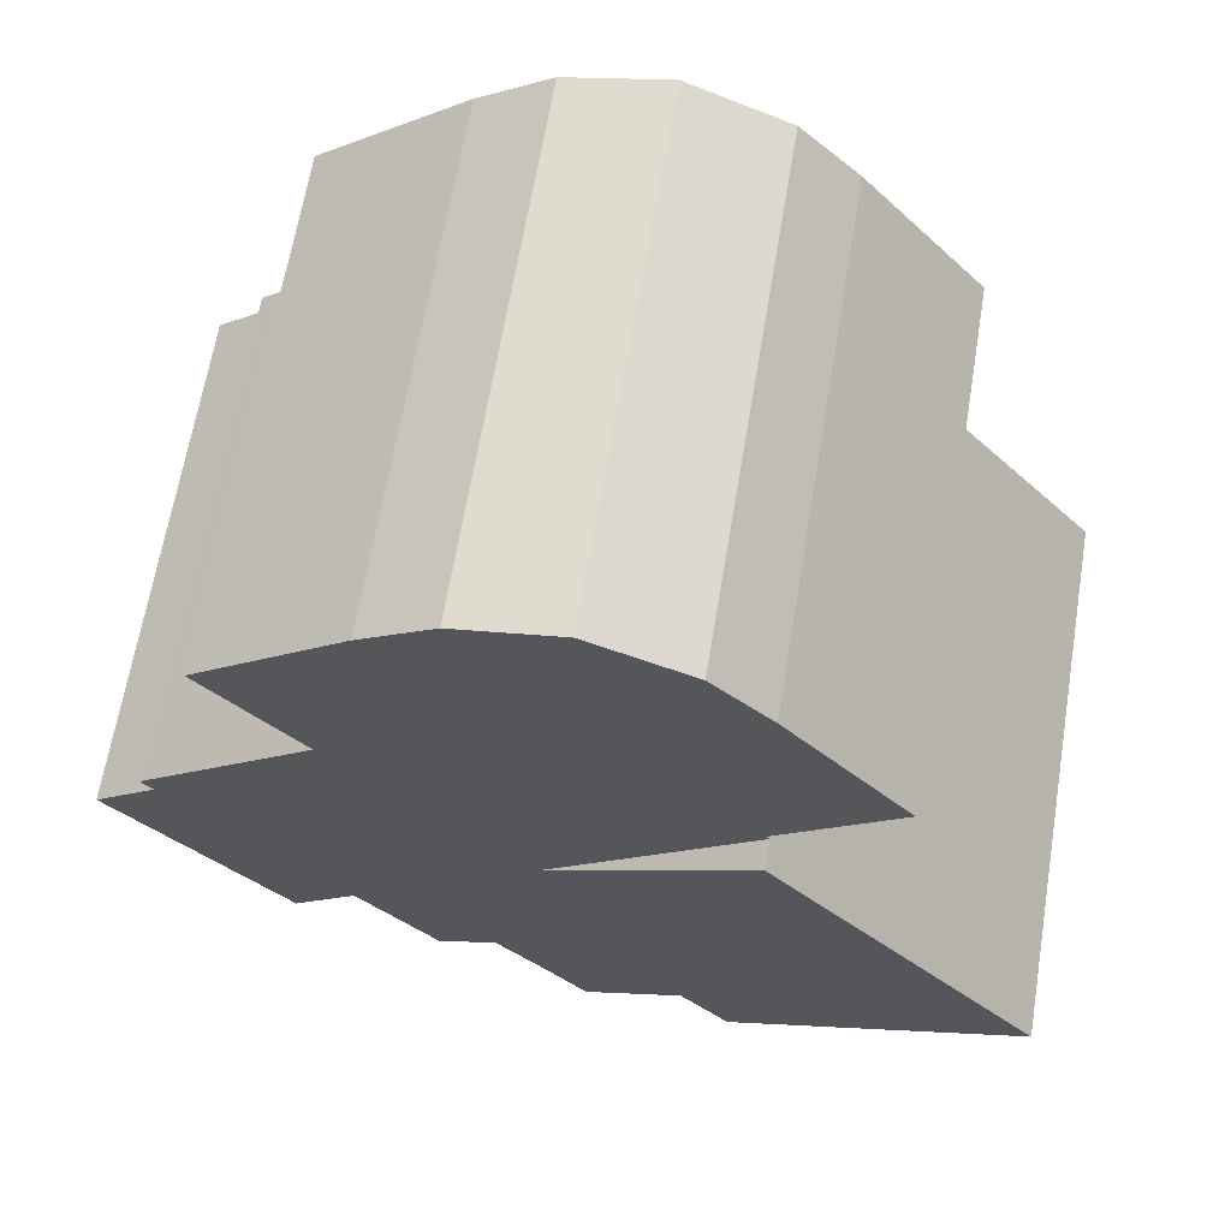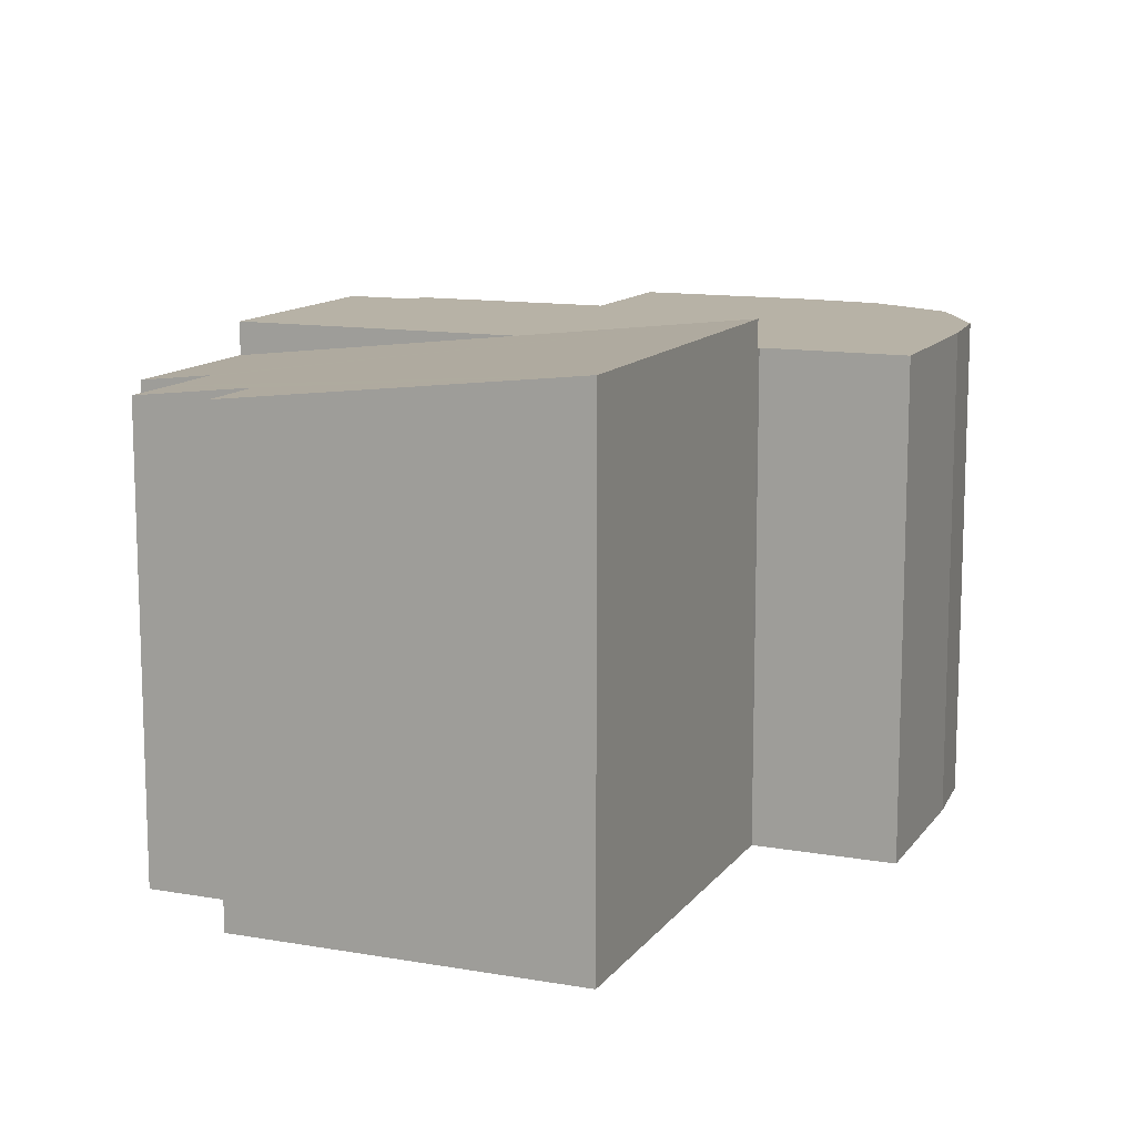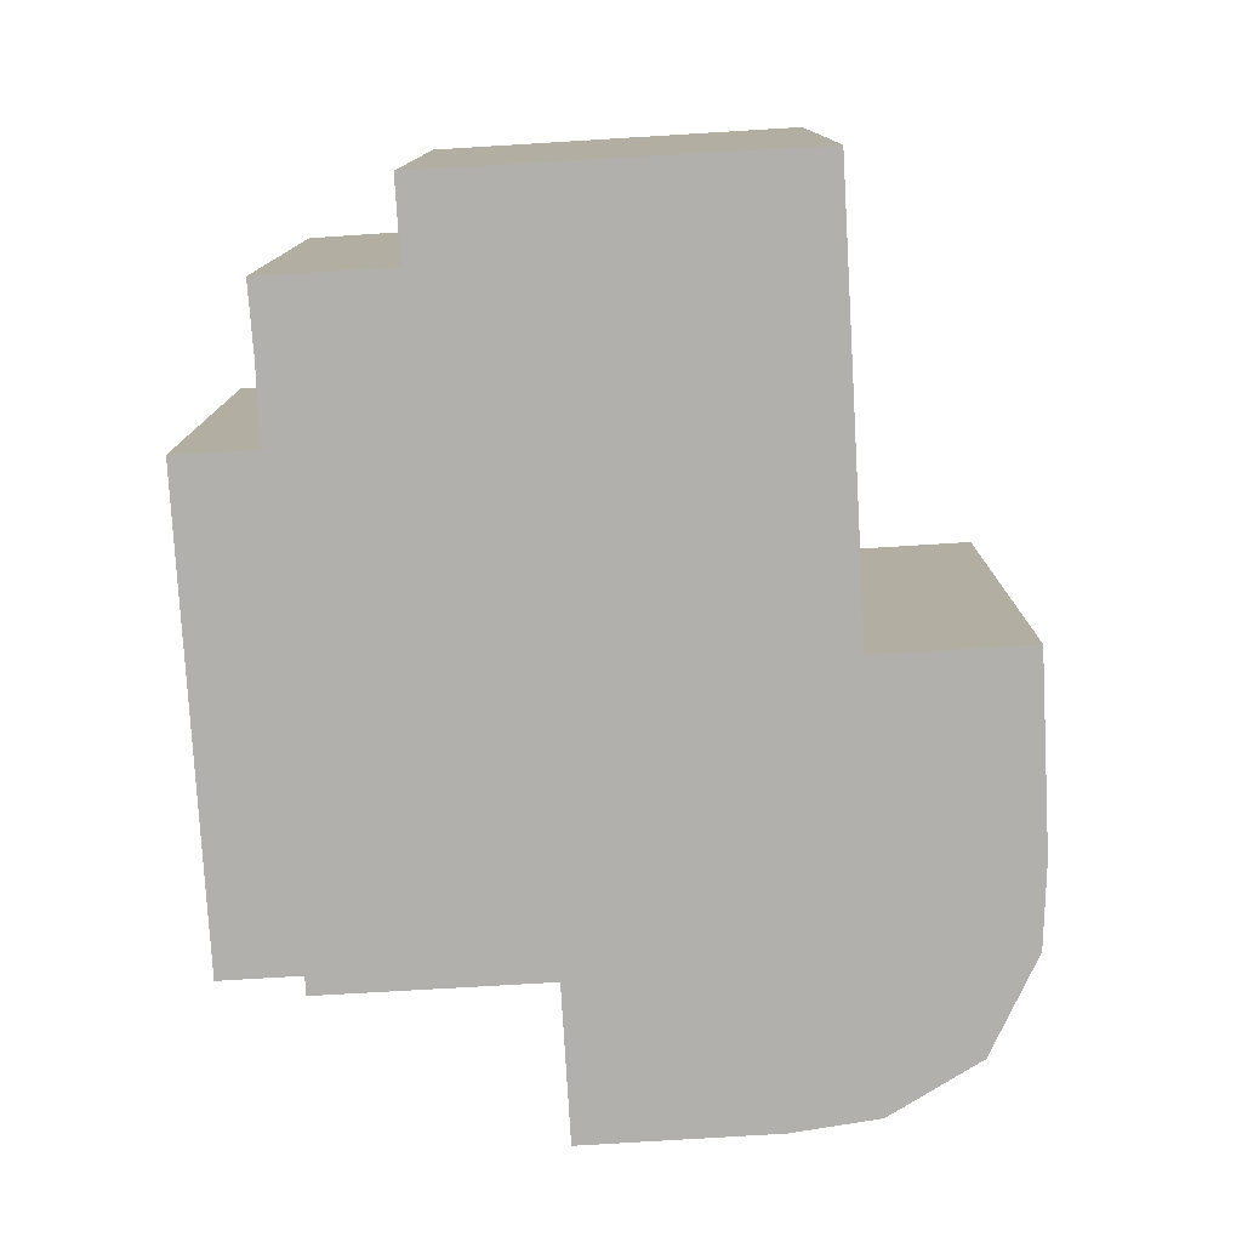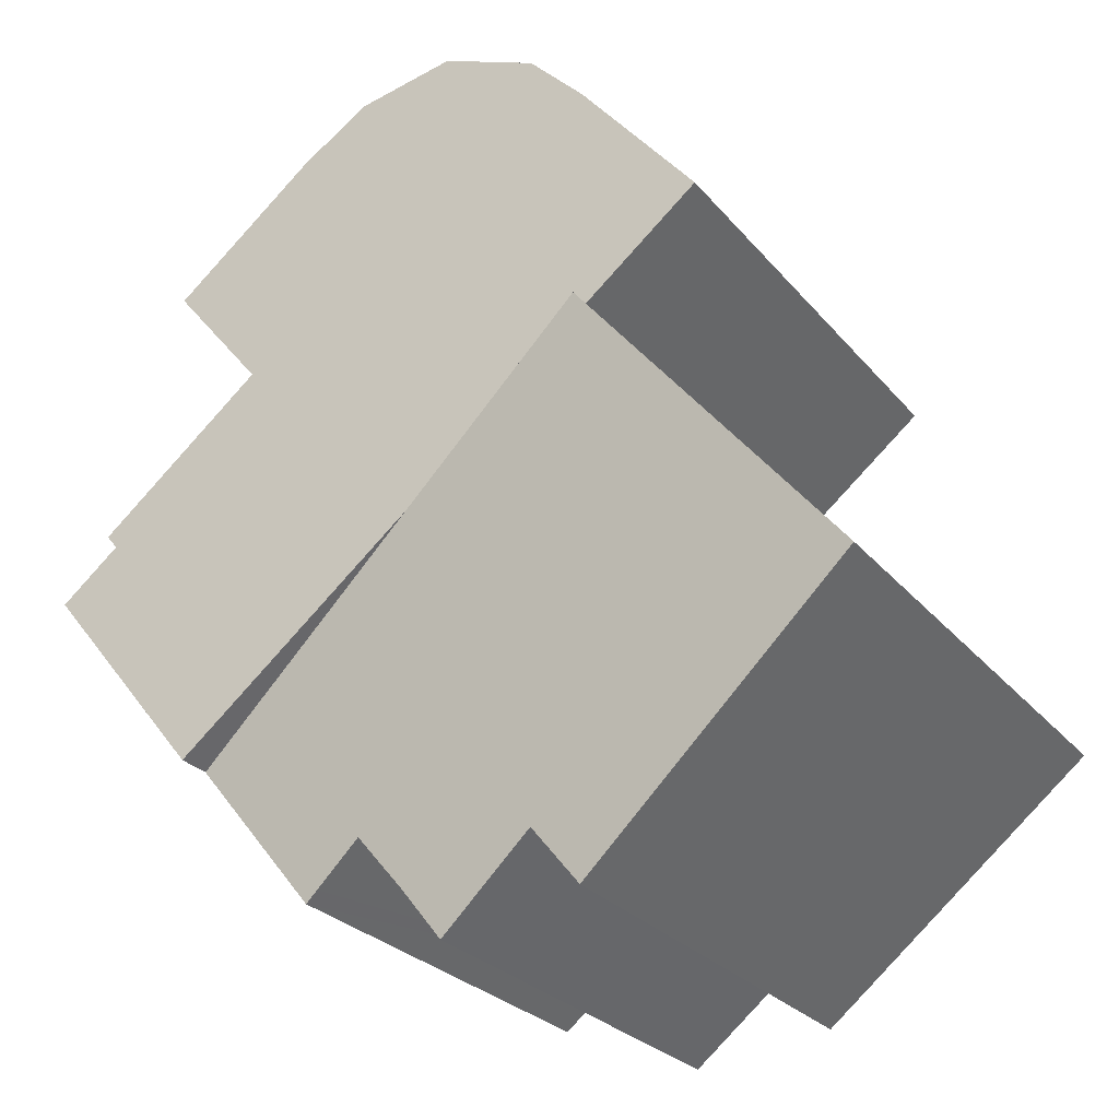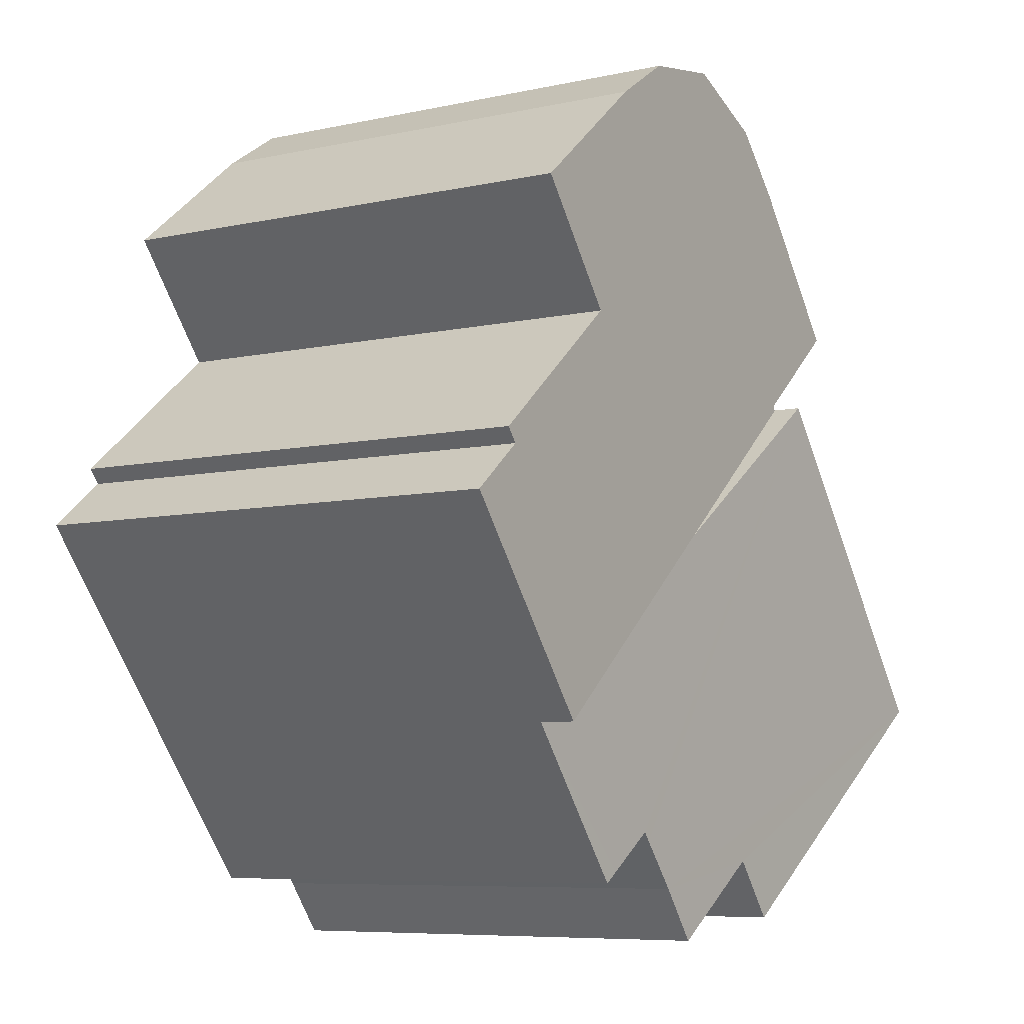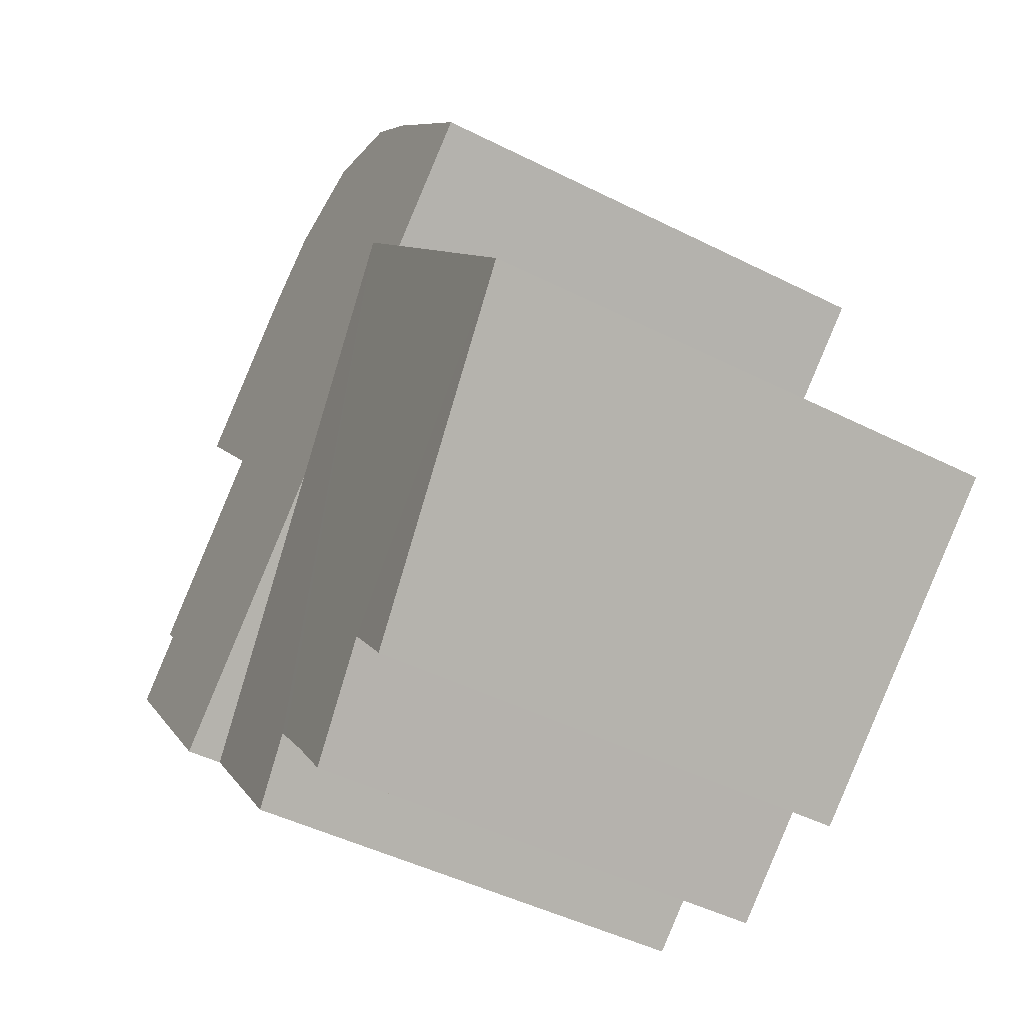
<metadata>
{"format":"obj","ext":"obj","renderer":"f3d","projection":"perspective","resolution":1024,"background":"white","views":[{"elev":64.6,"azim":-170.6,"up":"+Z"},{"elev":12.3,"azim":-118.4,"up":"+Y"},{"elev":-78.6,"azim":-137.5,"up":"+Y"},{"elev":-26.5,"azim":-149.6,"up":"+Z"},{"elev":-7.4,"azim":122.0,"up":"+Z"},{"elev":-46.4,"azim":-119.9,"up":"+Z"}]}
</metadata>
<code>
v  0 8.907 5.454e-16
v  4.909 8.218 -3.642
v  4.731 8.218 -3.863
v  5.548 8.218 -2.85
v  7.901 7.981 -3.293
v  7.198 7.979 -4.189
v  4.42 8.906 5.418
v  8.578 7.979 -2.489
v  8.707 7.979 -2.334
v  11.81 7.83 -0.606
v  7.716 8.426 2.731
v  9.509 7.862 -2.99
v  9.725 7.83 -3.166
v  11.81 3.711e-17 -0.606
v  7.716 -1.672e-16 2.731
v  4.42 -3.318e-16 5.418
v  9.725 1.939e-16 -3.166
v  8.707 1.429e-16 -2.334
v  7.901 2.016e-16 -3.293
v  8.578 1.524e-16 -2.489
v  7.198 2.565e-16 -4.189
v  5.548 1.745e-16 -2.85
v  4.731 2.365e-16 -3.863
v  4.909 2.23e-16 -3.642
v  9.509 1.831e-16 -2.99
v  0 0 0
v  11.81 8.426 -0.606
v  13.53 8.426 3.578
v  14.54 8.426 2.756
v  10.89 8.426 6.13
v  13.72 8.426 3.815
v  10.02 8.426 10.05
v  12.46 8.426 8.071
v  4.42 8.426 5.418
v  4.475 8.426 5.485
v  8.823 8.426 10.83
v  7.134 8.426 11.14
v  5.481 8.426 10.46
v  2.524 8.426 7.064
v  4.519 8.426 9.475
v  2.524 -4.325e-16 7.064
v  4.519 -5.802e-16 9.475
v  5.481 -6.407e-16 10.46
v  4.475 -3.359e-16 5.485
v  7.134 -6.824e-16 11.14
v  8.823 -6.63e-16 10.83
v  10.02 -6.154e-16 10.05
v  12.46 -4.942e-16 8.071
v  10.89 -3.754e-16 6.13
v  13.72 -2.336e-16 3.815
v  13.53 -2.191e-16 3.578
v  14.54 -1.688e-16 2.756
g defaultobject
f 1 2 3
f 2 1 4
f 4 5 6
f 5 4 1
f 5 1 7
f 5 7 8
f 8 7 9
f 9 7 10
f 10 7 11
f 12 10 13
f 10 12 9
f 11 14 10
f 14 11 7
f 14 7 15
f 15 7 16
f 14 13 10
f 13 14 17
f 18 8 9
f 8 18 5
f 5 18 19
f 19 18 20
f 19 6 5
f 6 19 21
f 22 2 4
f 2 22 3
f 3 22 23
f 23 22 24
f 12 18 9
f 18 12 13
f 18 13 17
f 18 17 25
f 6 22 4
f 22 6 21
f 3 26 1
f 26 3 23
f 26 7 1
f 7 26 16
f 15 17 14
f 17 15 16
f 17 16 25
f 25 16 18
f 18 16 20
f 20 16 19
f 19 16 26
f 19 26 22
f 19 22 21
f 22 26 24
f 24 26 23
f 27 28 29
f 28 30 31
f 30 28 27
f 30 27 11
f 30 32 33
f 32 30 11
f 32 11 34
f 32 34 35
f 32 35 36
f 36 35 37
f 35 38 37
f 38 35 39
f 38 39 40
f 41 40 39
f 40 41 42
f 42 38 40
f 38 42 43
f 16 35 34
f 35 16 44
f 43 37 38
f 37 43 45
f 45 36 37
f 36 45 46
f 46 32 36
f 32 46 47
f 47 33 32
f 33 47 48
f 49 31 30
f 31 49 50
f 51 29 28
f 29 51 52
f 48 30 33
f 30 48 49
f 50 28 31
f 28 50 51
f 52 27 29
f 27 52 14
f 14 11 27
f 11 14 34
f 34 14 16
f 16 14 15
f 44 39 35
f 39 44 41
f 52 15 14
f 15 52 51
f 15 51 50
f 15 50 49
f 15 49 16
f 16 49 48
f 16 48 47
f 16 47 44
f 44 47 41
f 41 47 46
f 41 46 45
f 41 45 42
f 42 45 43

</code>
